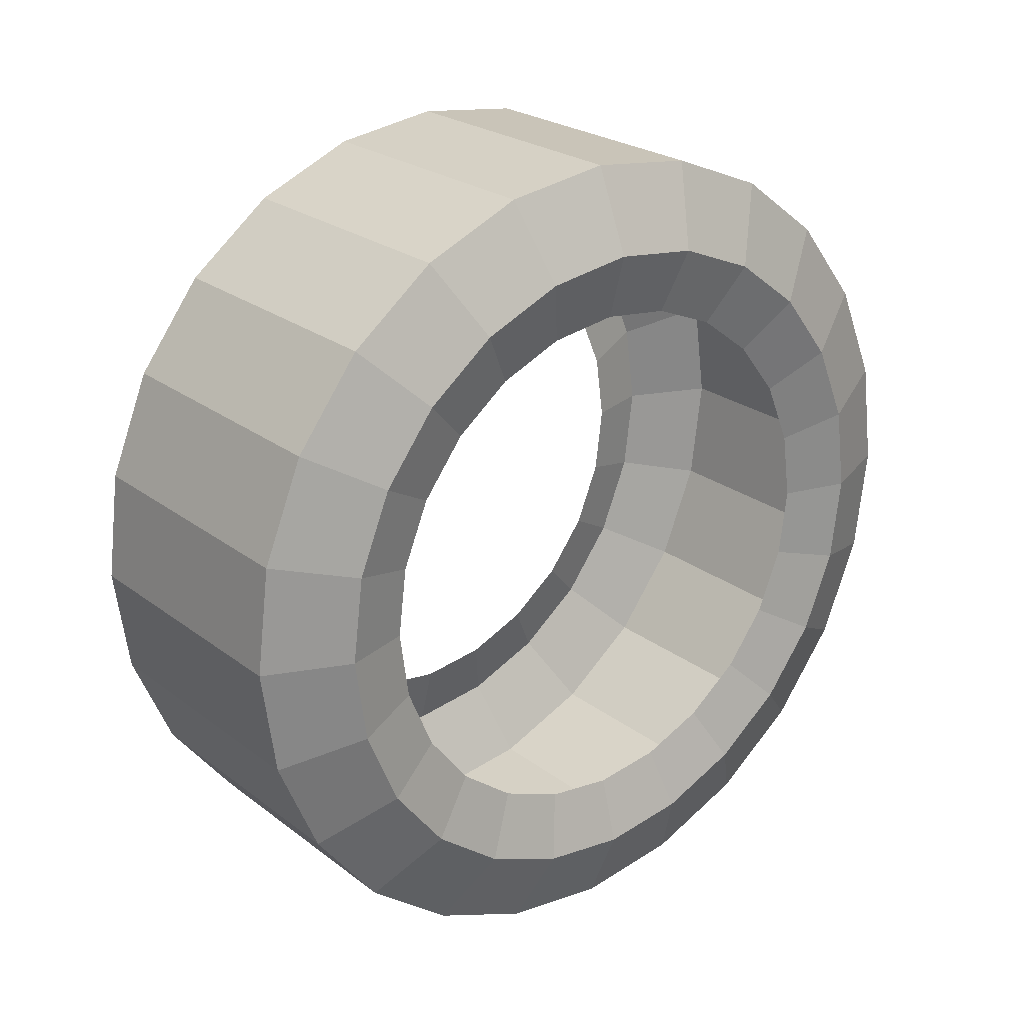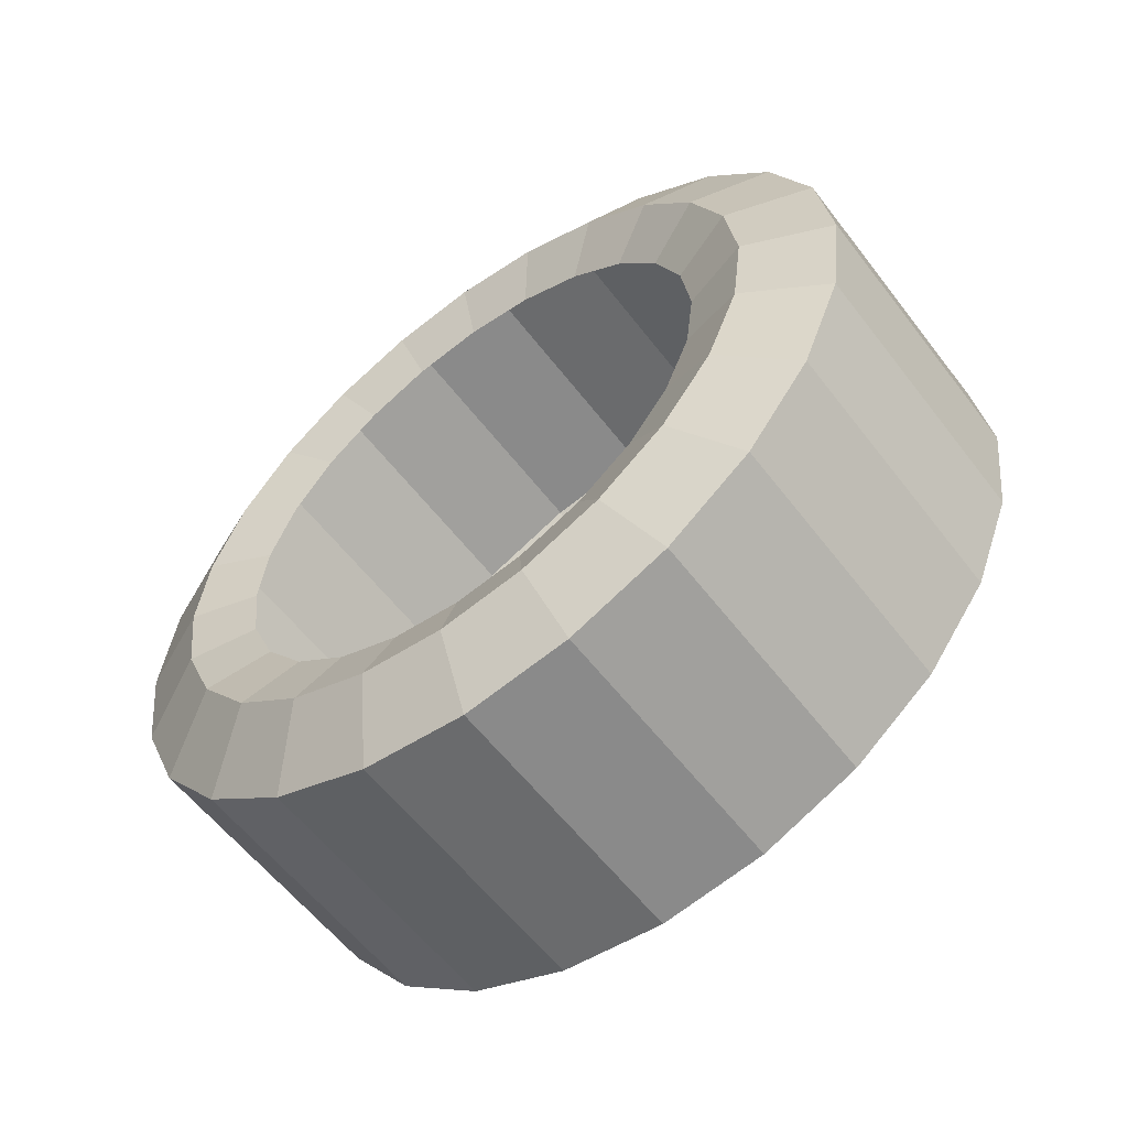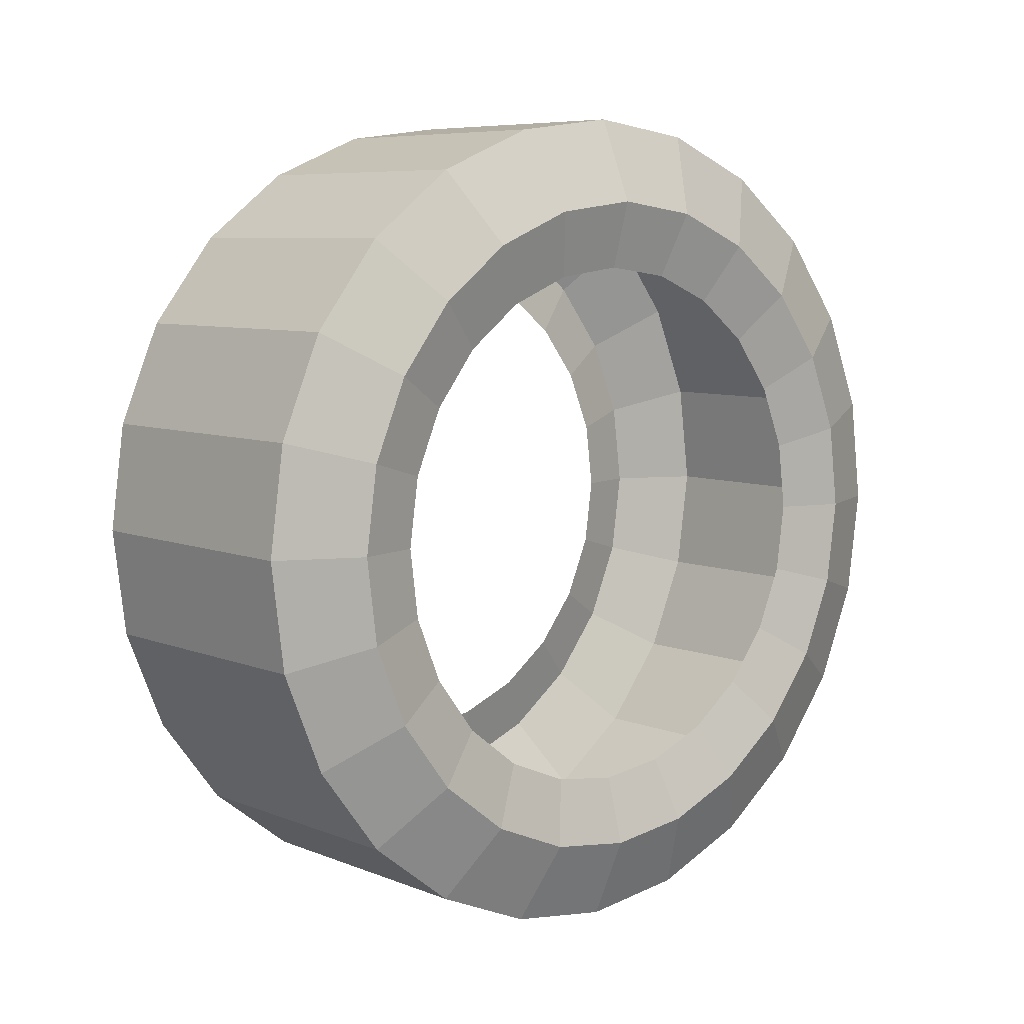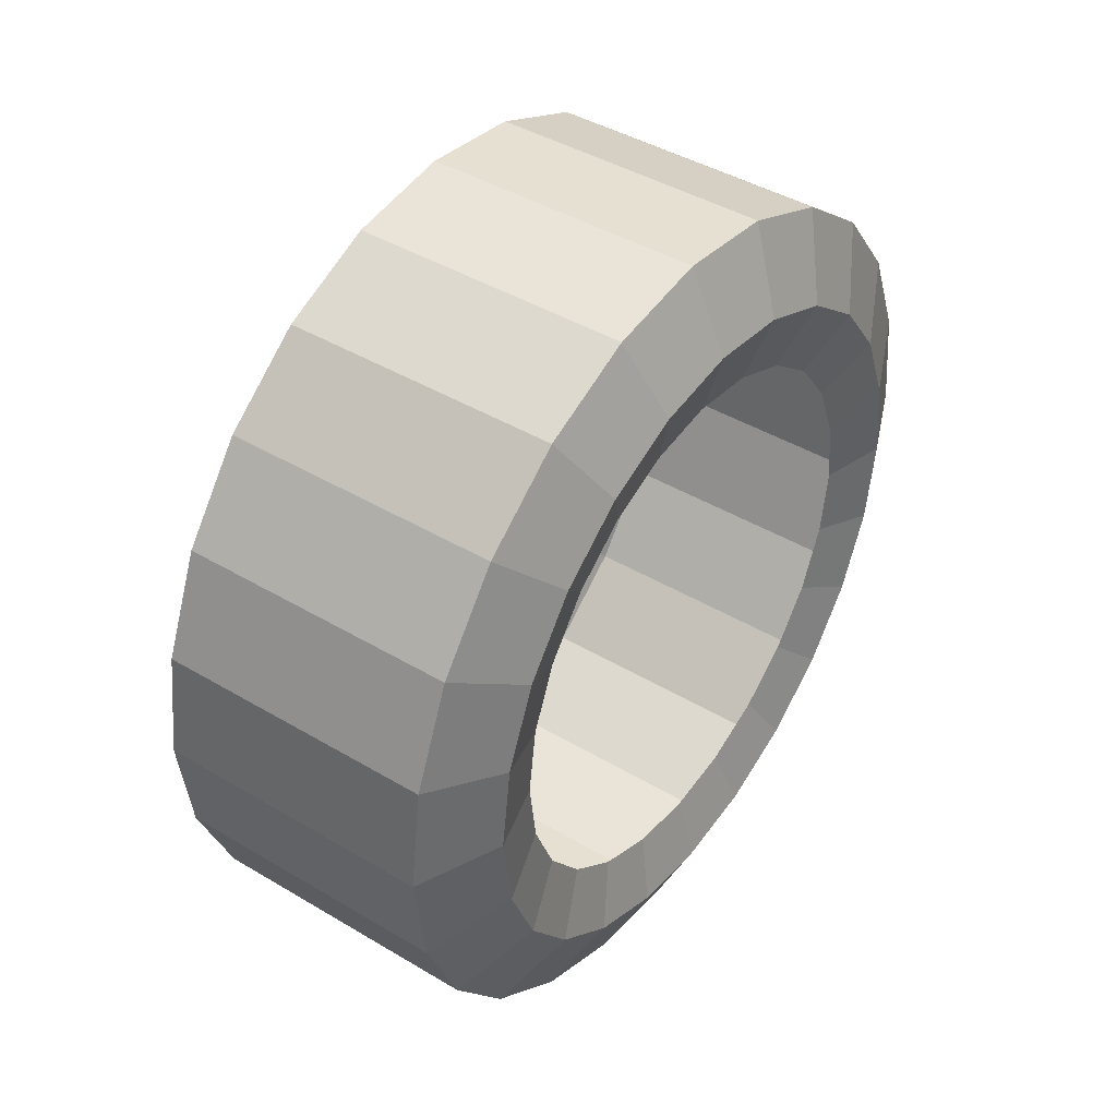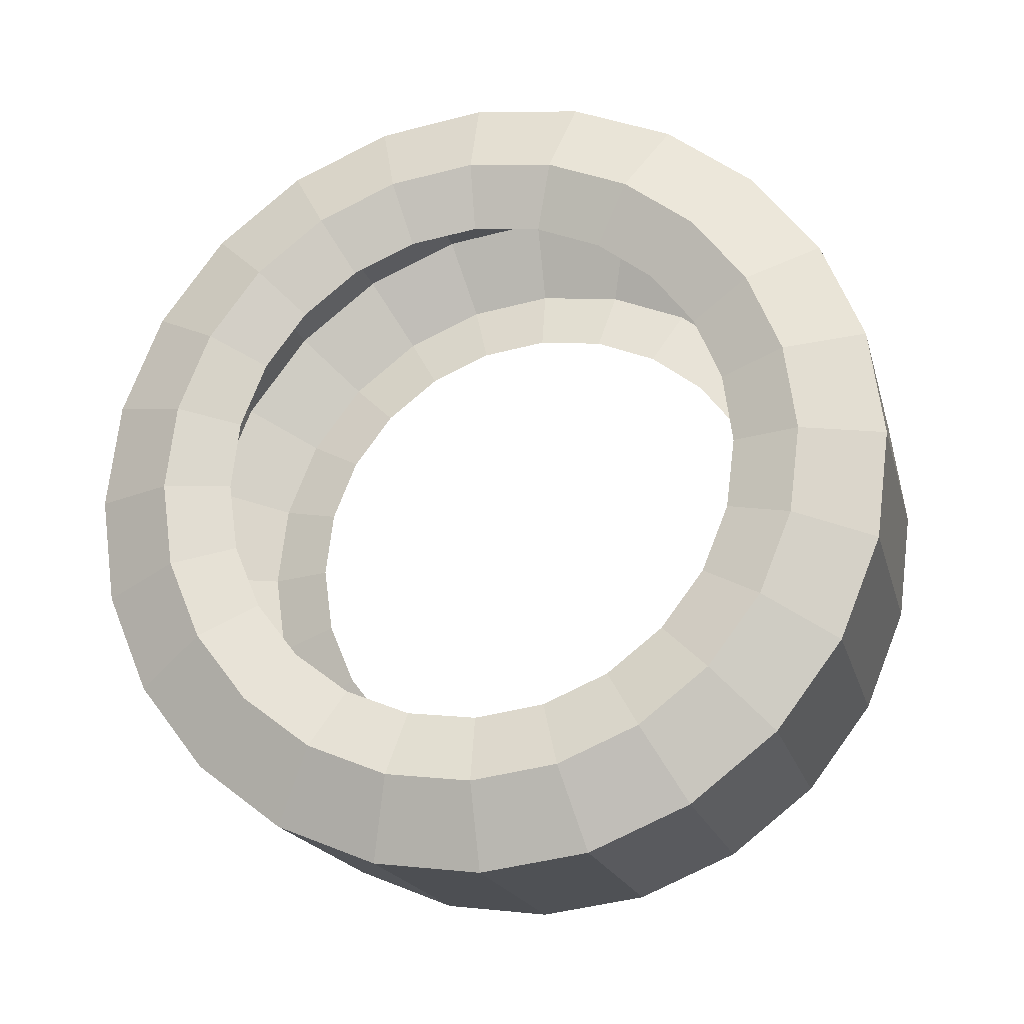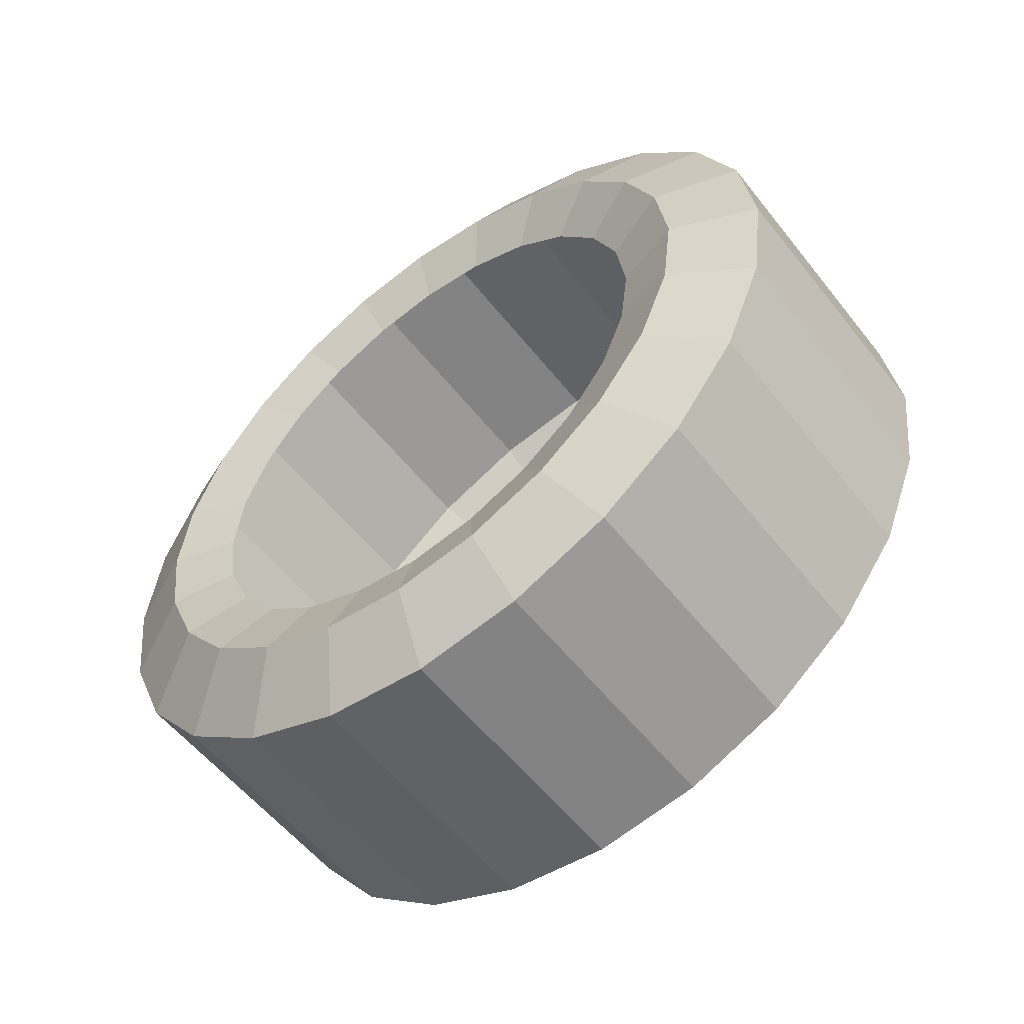
<metadata>
{"format":"obj","ext":"obj","renderer":"f3d","projection":"perspective","resolution":1024,"background":"white","views":[{"elev":24.2,"azim":-129.0,"up":"+Y"},{"elev":-58.3,"azim":-52.9,"up":"+Y"},{"elev":7.2,"azim":48.7,"up":"+Z"},{"elev":43.2,"azim":35.2,"up":"+Z"},{"elev":-19.0,"azim":-76.0,"up":"+Z"},{"elev":-55.8,"azim":-52.4,"up":"+Z"}]}
</metadata>
<code>
o WheelBR_Tire
v 3.393 -0.03401 -4.539
v 3.393 0.01939 -4.151
v 2.393 0.01939 -4.151
v 2.393 -0.03401 -4.539
v 3.393 0.1714 -3.79
v 2.393 0.1714 -3.79
v 3.393 0.4116 -3.481
v 2.393 0.4116 -3.481
v 3.393 0.7236 -3.244
v 2.393 0.7236 -3.244
v 3.393 1.086 -3.096
v 2.393 1.086 -3.096
v 3.393 1.475 -3.048
v 2.393 1.475 -3.048
v 3.393 1.863 -3.101
v 2.393 1.863 -3.101
v 3.393 2.224 -3.253
v 2.393 2.224 -3.253
v 3.393 2.533 -3.493
v 2.393 2.533 -3.493
v 3.393 2.769 -3.805
v 2.393 2.769 -3.805
v 3.393 2.917 -4.168
v 2.393 2.917 -4.168
v 3.393 2.966 -4.556
v 2.393 2.966 -4.556
v 3.393 2.913 -4.944
v 2.393 2.913 -4.944
v 3.393 2.761 -5.305
v 2.393 2.761 -5.305
v 3.393 2.52 -5.615
v 2.393 2.52 -5.615
v 3.393 2.208 -5.851
v 2.393 2.208 -5.851
v 3.393 1.846 -5.999
v 2.393 1.846 -5.999
v 3.393 1.457 -6.048
v 2.393 1.457 -6.048
v 3.393 1.069 -5.994
v 2.393 1.069 -5.994
v 3.393 0.7083 -5.842
v 2.393 0.7083 -5.842
v 3.393 0.3991 -5.602
v 2.393 0.3991 -5.602
v 3.393 0.1625 -5.29
v 2.393 0.1625 -5.29
v 3.393 0.01481 -4.927
v 2.393 0.01481 -4.927
v 3.524 0.266 -4.541
v 3.524 0.3087 -4.23
v 3.524 0.305 -4.851
v 3.524 0.4232 -5.141
v 3.524 0.6124 -5.391
v 3.524 0.8598 -5.583
v 3.524 1.149 -5.705
v 3.524 1.459 -5.748
v 3.524 1.77 -5.709
v 3.524 2.06 -5.59
v 3.524 2.309 -5.401
v 3.524 2.502 -5.154
v 3.524 2.623 -4.865
v 3.524 2.666 -4.555
v 3.524 2.627 -4.244
v 3.524 2.509 -3.954
v 3.524 2.319 -3.704
v 3.524 2.072 -3.512
v 3.524 1.783 -3.39
v 3.524 1.473 -3.348
v 3.524 1.162 -3.387
v 3.524 0.8721 -3.505
v 3.524 0.6225 -3.694
v 3.524 0.4303 -3.941
v 2.262 0.3087 -4.23
v 2.262 0.266 -4.541
v 2.262 0.4303 -3.941
v 2.262 0.6225 -3.694
v 2.262 0.8721 -3.505
v 2.262 1.162 -3.387
v 2.262 1.473 -3.348
v 2.262 1.783 -3.39
v 2.262 2.072 -3.512
v 2.262 2.319 -3.704
v 2.262 2.509 -3.954
v 2.262 2.627 -4.244
v 2.262 2.666 -4.555
v 2.262 2.623 -4.865
v 2.262 2.502 -5.154
v 2.262 2.309 -5.401
v 2.262 2.06 -5.59
v 2.262 1.77 -5.709
v 2.262 1.459 -5.748
v 2.262 1.149 -5.705
v 2.262 0.8598 -5.583
v 2.262 0.6124 -5.391
v 2.262 0.4232 -5.141
v 2.262 0.305 -4.851
v 3.455 0.506 -4.542
v 3.455 0.5402 -4.294
v 3.455 0.5372 -4.791
v 3.455 0.6318 -5.023
v 3.455 0.7831 -5.222
v 3.455 0.9811 -5.376
v 3.455 1.212 -5.473
v 3.455 1.46 -5.508
v 3.455 1.709 -5.476
v 3.455 1.941 -5.382
v 3.455 2.141 -5.23
v 3.455 2.295 -5.033
v 3.455 2.392 -4.802
v 3.455 2.426 -4.553
v 3.455 2.395 -4.305
v 3.455 2.3 -4.073
v 3.455 2.149 -3.873
v 3.455 1.951 -3.719
v 3.455 1.72 -3.622
v 3.455 1.472 -3.588
v 3.455 1.223 -3.619
v 3.455 0.9909 -3.713
v 3.455 0.7912 -3.865
v 3.455 0.6374 -4.063
v 2.33 0.5402 -4.294
v 2.33 0.506 -4.542
v 2.33 0.6374 -4.063
v 2.33 0.7912 -3.865
v 2.33 0.9909 -3.713
v 2.33 1.223 -3.619
v 2.33 1.472 -3.588
v 2.33 1.72 -3.622
v 2.33 1.951 -3.719
v 2.33 2.149 -3.873
v 2.33 2.3 -4.073
v 2.33 2.395 -4.305
v 2.33 2.426 -4.553
v 2.33 2.392 -4.802
v 2.33 2.295 -5.033
v 2.33 2.141 -5.23
v 2.33 1.941 -5.382
v 2.33 1.709 -5.476
v 2.33 1.46 -5.508
v 2.33 1.212 -5.473
v 2.33 0.9811 -5.376
v 2.33 0.7831 -5.222
v 2.33 0.6318 -5.023
v 2.33 0.5372 -4.791
f 96 74 144
f 74 122 144
f 95 96 144
f 95 144 143
f 94 95 142
f 95 143 142
f 93 94 142
f 93 142 141
f 92 93 141
f 92 141 140
f 91 92 140
f 91 140 139
f 90 91 139
f 90 139 138
f 89 90 138
f 89 138 137
f 88 89 137
f 88 137 136
f 87 88 136
f 87 136 135
f 86 87 135
f 86 135 134
f 85 86 134
f 85 134 133
f 84 85 132
f 85 133 132
f 83 84 131
f 84 132 131
f 82 83 131
f 82 131 130
f 81 82 129
f 82 130 129
f 80 81 128
f 81 129 128
f 79 80 128
f 79 128 127
f 78 79 127
f 78 127 126
f 77 78 125
f 78 126 125
f 76 77 125
f 76 125 124
f 75 76 124
f 75 124 123
f 73 75 121
f 75 123 121
f 74 73 121
f 74 121 122
f 72 50 98
f 72 98 120
f 71 72 119
f 72 120 119
f 70 71 119
f 70 119 118
f 69 70 118
f 69 118 117
f 68 69 117
f 68 117 116
f 67 68 115
f 68 116 115
f 66 67 115
f 66 115 114
f 65 66 114
f 65 114 113
f 64 65 112
f 65 113 112
f 63 64 112
f 63 112 111
f 62 63 111
f 62 111 110
f 61 62 110
f 61 110 109
f 60 61 109
f 60 109 108
f 59 60 108
f 59 108 107
f 58 59 106
f 59 107 106
f 57 58 105
f 58 106 105
f 56 57 104
f 57 105 104
f 55 56 103
f 56 104 103
f 54 55 102
f 55 103 102
f 53 54 102
f 53 102 101
f 52 53 101
f 52 101 100
f 51 52 99
f 52 100 99
f 49 51 99
f 49 99 97
f 50 49 98
f 49 97 98
f 48 4 96
f 4 74 96
f 46 48 96
f 46 96 95
f 44 46 95
f 44 95 94
f 42 44 93
f 44 94 93
f 40 42 93
f 40 93 92
f 38 40 91
f 40 92 91
f 36 38 90
f 38 91 90
f 34 36 89
f 36 90 89
f 32 34 89
f 32 89 88
f 30 32 87
f 32 88 87
f 28 30 86
f 30 87 86
f 26 28 86
f 26 86 85
f 24 26 84
f 26 85 84
f 22 24 83
f 24 84 83
f 20 22 83
f 20 83 82
f 18 20 81
f 20 82 81
f 16 18 80
f 18 81 80
f 14 16 79
f 16 80 79
f 12 14 79
f 12 79 78
f 10 12 78
f 10 78 77
f 8 10 77
f 8 77 76
f 6 8 76
f 6 76 75
f 3 6 75
f 3 75 73
f 4 3 74
f 3 73 74
f 5 2 72
f 2 50 72
f 7 5 71
f 5 72 71
f 9 7 70
f 7 71 70
f 11 9 69
f 9 70 69
f 13 11 68
f 11 69 68
f 15 13 68
f 15 68 67
f 17 15 67
f 17 67 66
f 19 17 66
f 19 66 65
f 21 19 65
f 21 65 64
f 23 21 64
f 23 64 63
f 25 23 63
f 25 63 62
f 27 25 61
f 25 62 61
f 29 27 61
f 29 61 60
f 31 29 60
f 31 60 59
f 33 31 59
f 33 59 58
f 35 33 58
f 35 58 57
f 37 35 57
f 37 57 56
f 39 37 56
f 39 56 55
f 41 39 54
f 39 55 54
f 43 41 54
f 43 54 53
f 45 43 52
f 43 53 52
f 47 45 52
f 47 52 51
f 1 47 51
f 1 51 49
f 2 1 49
f 2 49 50
f 47 1 4
f 47 4 48
f 45 47 48
f 45 48 46
f 43 45 46
f 43 46 44
f 41 43 44
f 41 44 42
f 39 41 42
f 39 42 40
f 37 39 40
f 37 40 38
f 35 37 38
f 35 38 36
f 33 35 36
f 33 36 34
f 31 33 34
f 31 34 32
f 29 31 32
f 29 32 30
f 27 29 30
f 27 30 28
f 25 27 28
f 25 28 26
f 23 25 26
f 23 26 24
f 21 23 24
f 21 24 22
f 19 21 22
f 19 22 20
f 17 19 20
f 17 20 18
f 15 17 18
f 15 18 16
f 13 15 16
f 13 16 14
f 11 13 14
f 11 14 12
f 9 11 12
f 9 12 10
f 7 9 10
f 7 10 8
f 5 7 8
f 5 8 6
f 2 5 6
f 2 6 3
f 1 2 3
f 1 3 4

</code>
